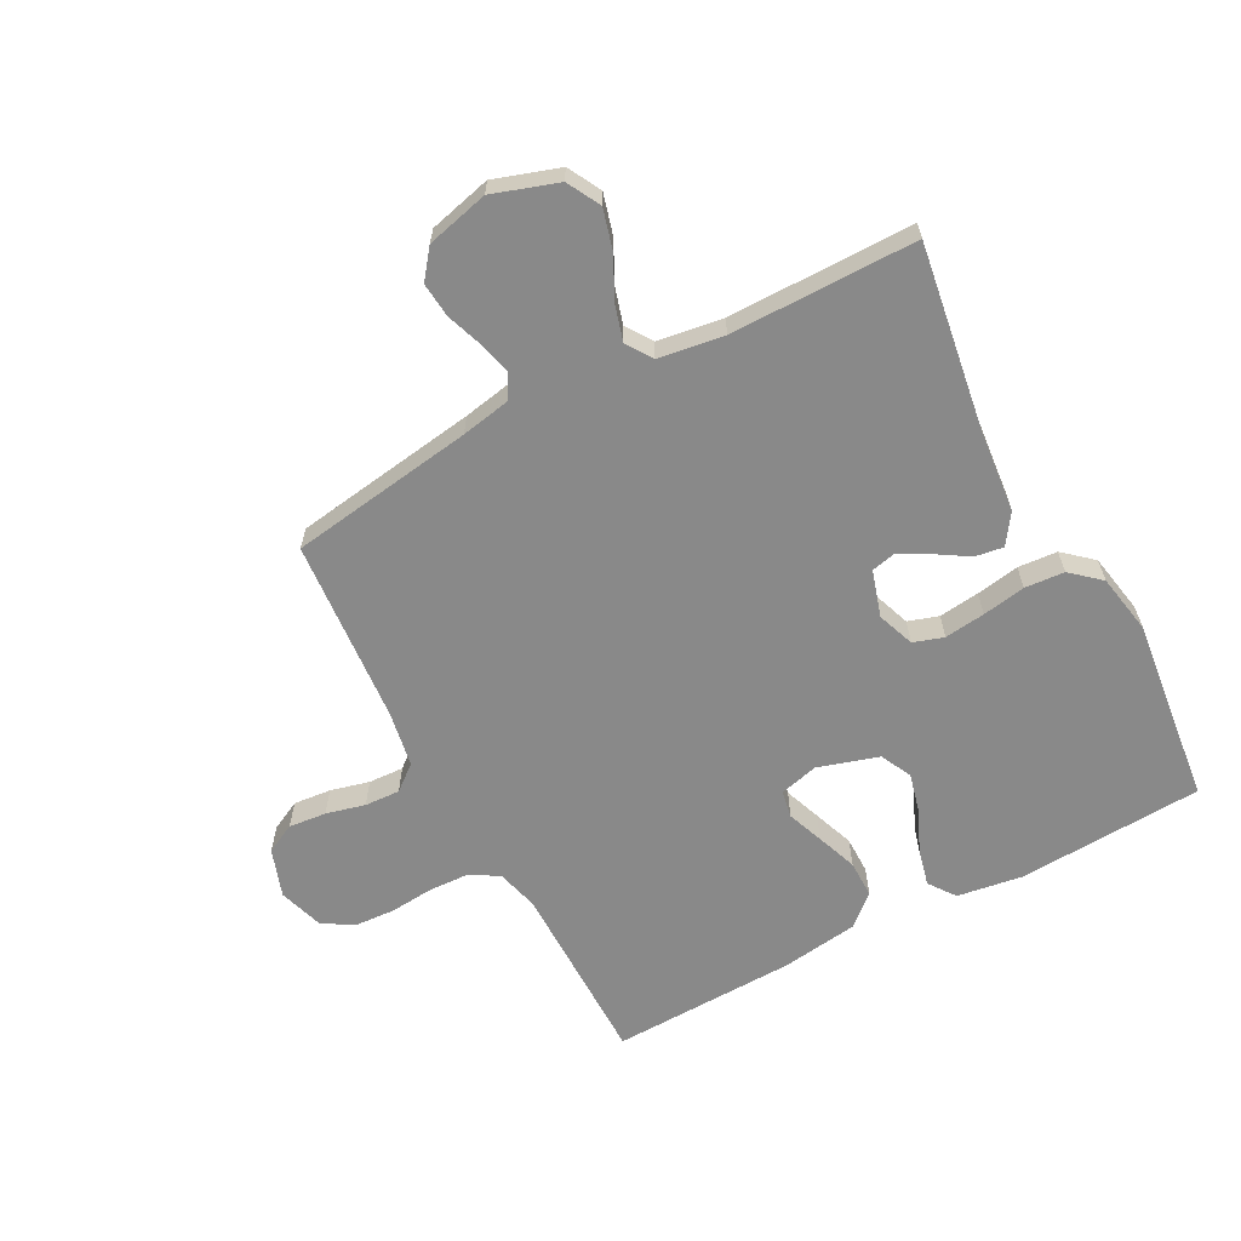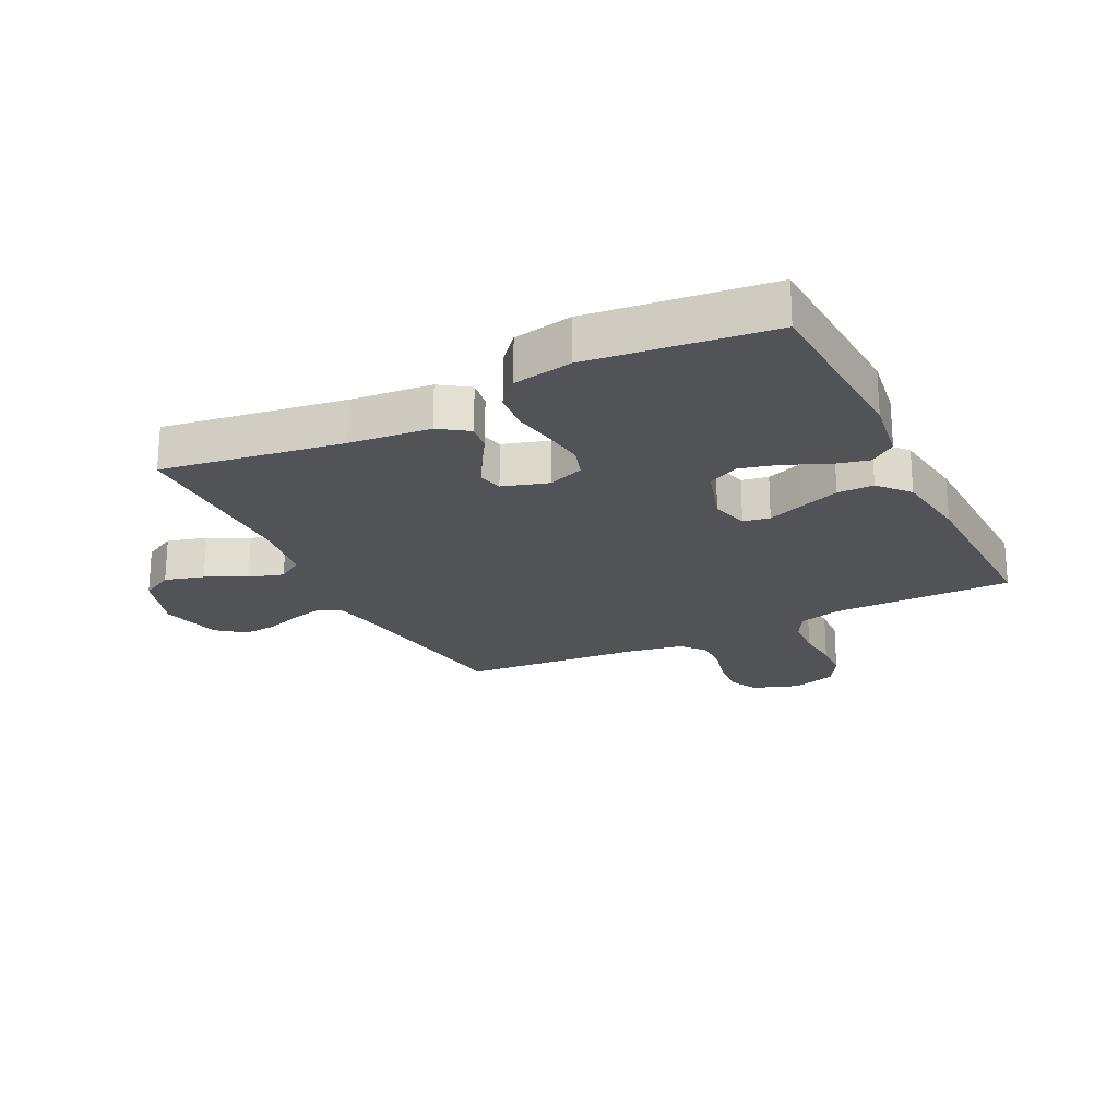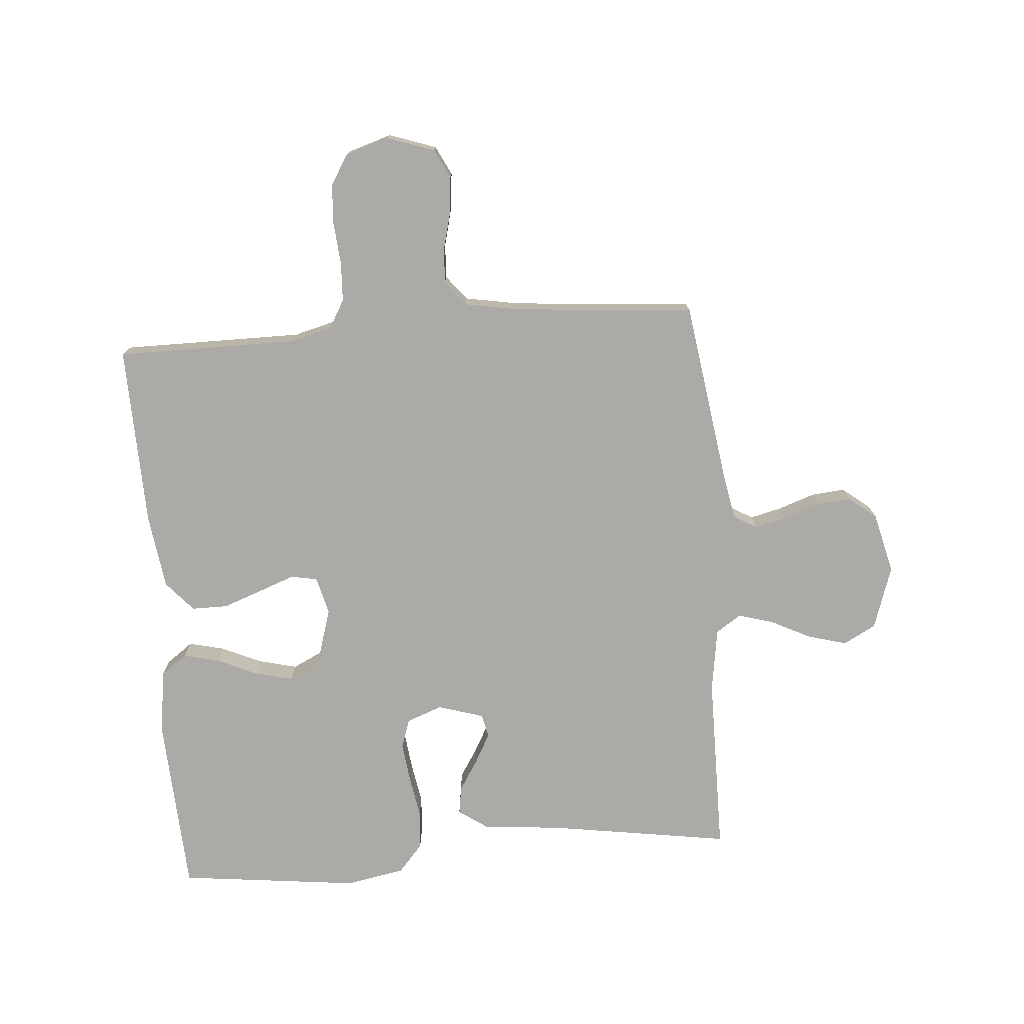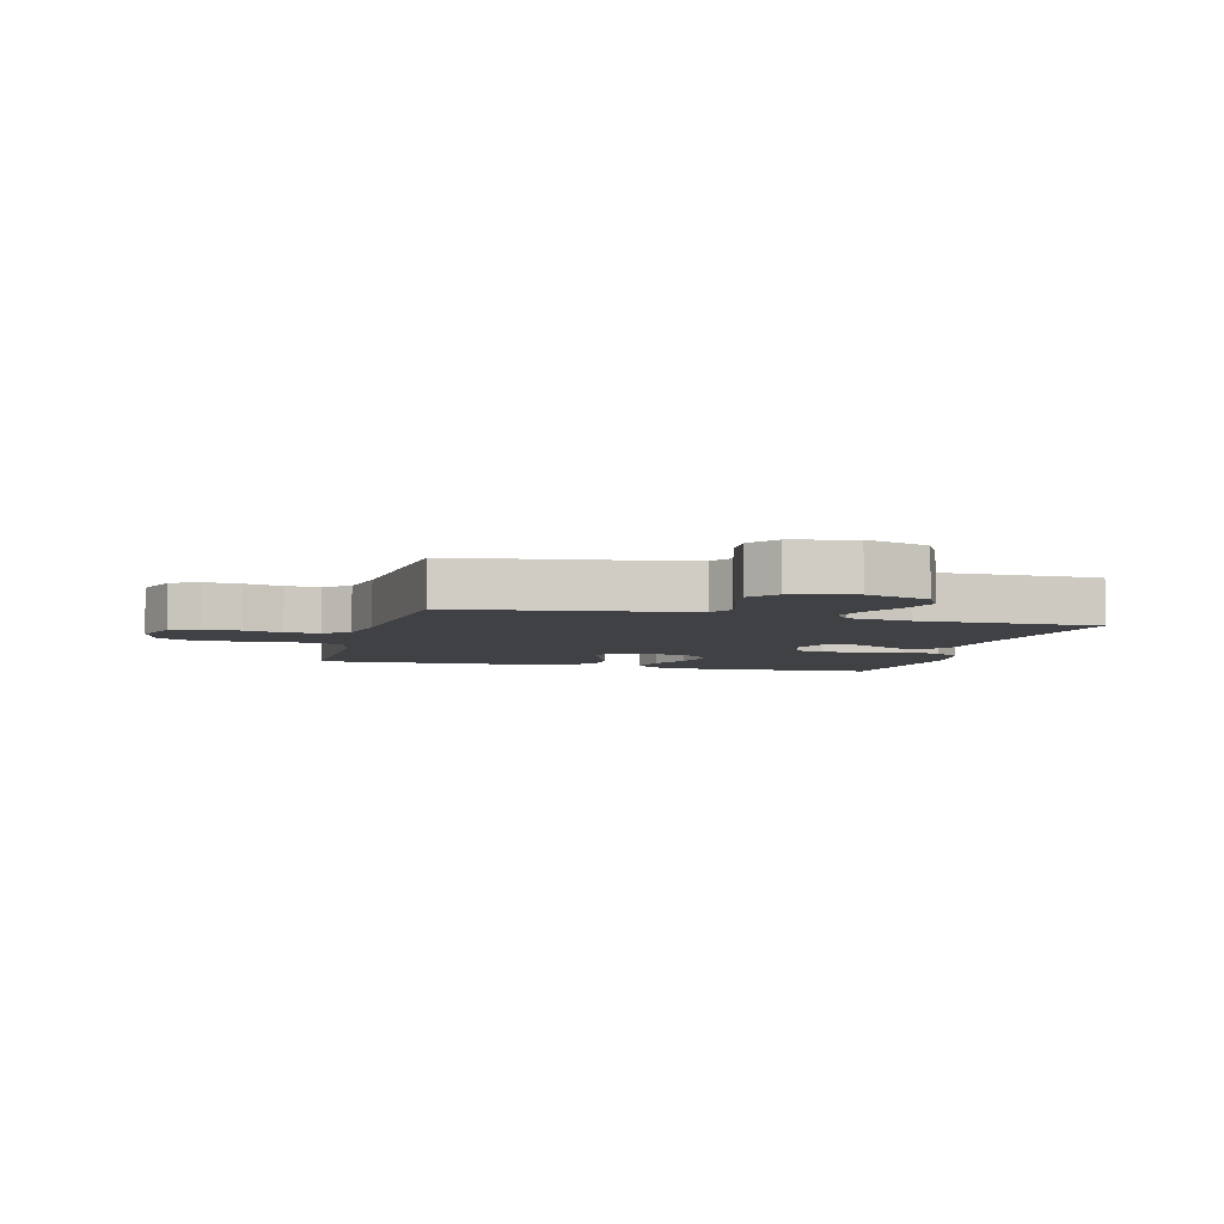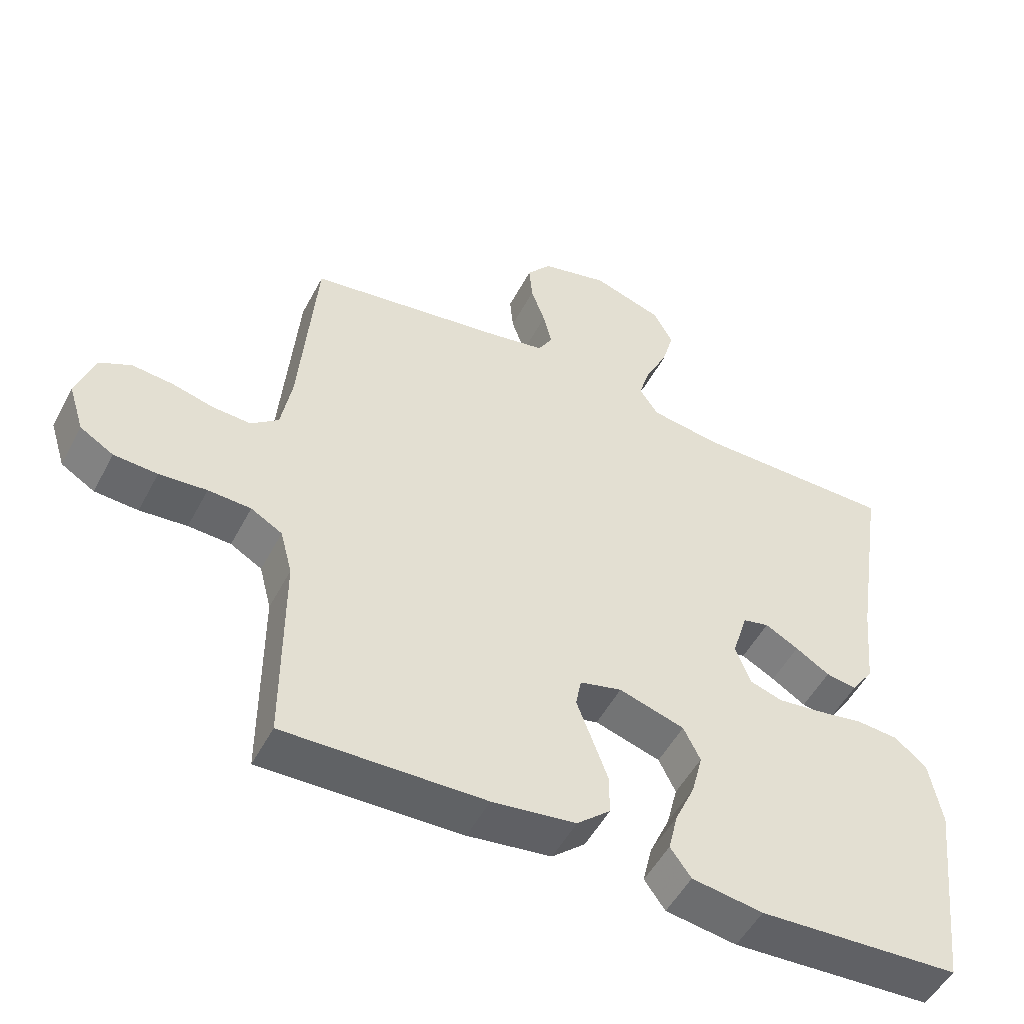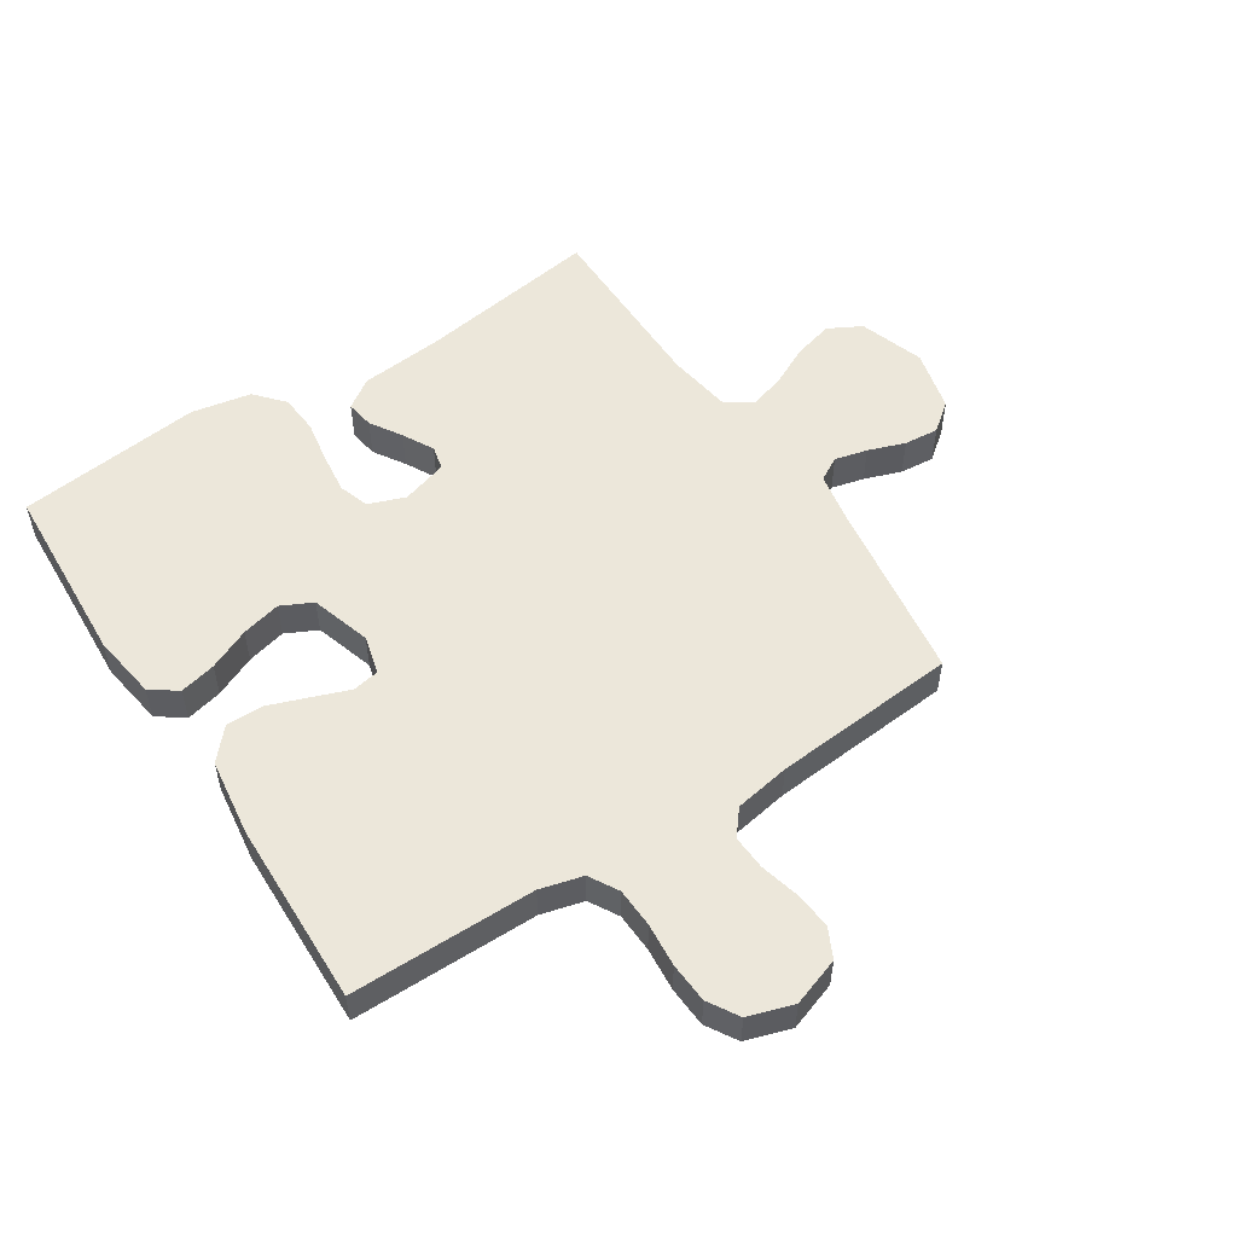
<metadata>
{"format":"obj","ext":"obj","renderer":"f3d","projection":"perspective","resolution":1024,"background":"white","views":[{"elev":-63.1,"azim":28.1,"up":"+Y"},{"elev":-22.3,"azim":116.4,"up":"+Y"},{"elev":-75.7,"azim":-85.5,"up":"+Y"},{"elev":-5.3,"azim":-14.8,"up":"+Y"},{"elev":-51.1,"azim":-27.1,"up":"+Z"},{"elev":53.6,"azim":-123.0,"up":"+Y"}]}
</metadata>
<code>
v -0.5 0.07 0.5
v -0.2 0.07 0.544
v -0.12 0.07 0.559
v -0.098 0.07 0.597
v -0.111 0.07 0.65
v -0.132 0.07 0.71
v -0.137 0.07 0.766
v -0.101 0.07 0.812
v 0 0.07 0.837
v 0.105 0.07 0.802
v 0.134 0.07 0.748
v 0.116 0.07 0.683
v 0.083 0.07 0.617
v 0.066 0.07 0.559
v 0.094 0.07 0.517
v 0.2 0.07 0.501
v 0.5 0.07 0.5
v 0.454 0.07 0.2
v 0.441 0.07 0.066
v 0.408 0.07 0.018
v 0.362 0.07 0.025
v 0.311 0.07 0.057
v 0.261 0.07 0.084
v 0.222 0.07 0.075
v 0.199 0.07 0
v 0.221 0.07 -0.06
v 0.27 0.07 -0.076
v 0.336 0.07 -0.068
v 0.406 0.07 -0.056
v 0.47 0.07 -0.061
v 0.517 0.07 -0.102
v 0.535 0.07 -0.2
v 0.5 0.07 -0.5
v 0.2 0.07 -0.516
v 0.094 0.07 -0.5
v 0.063 0.07 -0.457
v 0.077 0.07 -0.398
v 0.107 0.07 -0.331
v 0.123 0.07 -0.267
v 0.098 0.07 -0.216
v 0 0.07 -0.186
v -0.063 0.07 -0.202
v -0.071 0.07 -0.246
v -0.049 0.07 -0.305
v -0.025 0.07 -0.371
v -0.025 0.07 -0.431
v -0.075 0.07 -0.475
v -0.2 0.07 -0.492
v -0.5 0.07 -0.5
v -0.5 0.07 -0.2
v -0.518 0.07 -0.131
v -0.565 0.07 -0.104
v -0.629 0.07 -0.101
v -0.7 0.07 -0.107
v -0.765 0.07 -0.103
v -0.815 0.07 -0.073
v -0.838 0.07 0
v -0.811 0.07 0.078
v -0.763 0.07 0.102
v -0.702 0.07 0.096
v -0.639 0.07 0.08
v -0.582 0.07 0.077
v -0.541 0.07 0.11
v -0.525 0.07 0.2
v -0.5 0 0.5
v -0.2 0 0.544
v -0.12 0 0.559
v -0.098 0 0.597
v -0.111 0 0.65
v -0.132 0 0.71
v -0.137 0 0.766
v -0.101 0 0.812
v 0 0 0.837
v 0.105 0 0.802
v 0.134 0 0.748
v 0.116 0 0.683
v 0.083 0 0.617
v 0.066 0 0.559
v 0.094 0 0.517
v 0.2 0 0.501
v 0.5 0 0.5
v 0.454 0 0.2
v 0.441 0 0.066
v 0.408 0 0.018
v 0.362 0 0.025
v 0.311 0 0.057
v 0.261 0 0.084
v 0.222 0 0.075
v 0.199 0 0
v 0.221 0 -0.06
v 0.27 0 -0.076
v 0.336 0 -0.068
v 0.406 0 -0.056
v 0.47 0 -0.061
v 0.517 0 -0.102
v 0.535 0 -0.2
v 0.5 0 -0.5
v 0.2 0 -0.516
v 0.094 0 -0.5
v 0.063 0 -0.457
v 0.077 0 -0.398
v 0.107 0 -0.331
v 0.123 0 -0.267
v 0.098 0 -0.216
v 0 0 -0.186
v -0.063 0 -0.202
v -0.071 0 -0.246
v -0.049 0 -0.305
v -0.025 0 -0.371
v -0.025 0 -0.431
v -0.075 0 -0.475
v -0.2 0 -0.492
v -0.5 0 -0.5
v -0.5 0 -0.2
v -0.518 0 -0.131
v -0.565 0 -0.104
v -0.629 0 -0.101
v -0.7 0 -0.107
v -0.765 0 -0.103
v -0.815 0 -0.073
v -0.838 0 0
v -0.811 0 0.078
v -0.763 0 0.102
v -0.702 0 0.096
v -0.639 0 0.08
v -0.582 0 0.077
v -0.541 0 0.11
v -0.525 0 0.2
f 59 60 61
f 58 59 61
f 57 58 61
f 56 57 61
f 55 56 61
f 54 55 61
f 53 54 61
f 52 53 61 62
f 51 52 62 63
f 48 49 50
f 47 48 50
f 46 47 50
f 45 46 50
f 44 45 50
f 43 44 50
f 51 63 64
f 50 51 64
f 43 50 64
f 42 43 64
f 36 37 38
f 35 36 38
f 34 35 38
f 33 34 38
f 32 33 38
f 31 32 38
f 30 31 38
f 29 30 38
f 28 29 38
f 27 28 38 39
f 26 27 39 40
f 20 21 22
f 19 20 22
f 18 19 22
f 18 22 23
f 17 18 23
f 16 17 23
f 15 16 23 24
f 11 12 13
f 10 11 13
f 9 10 13
f 8 9 13
f 7 8 13
f 6 7 13
f 5 6 13
f 4 5 13 14
f 15 24 25
f 14 15 25
f 4 14 25
f 3 4 25
f 64 1 2
f 42 64 2
f 41 42 2
f 26 40 41
f 25 26 41
f 3 25 41
f 2 3 41
f 125 124 123
f 125 123 122
f 125 122 121
f 125 121 120
f 125 120 119
f 125 119 118
f 125 118 117
f 126 125 117 116
f 127 126 116 115
f 114 113 112
f 114 112 111
f 114 111 110
f 114 110 109
f 114 109 108
f 114 108 107
f 128 127 115
f 128 115 114
f 128 114 107
f 128 107 106
f 102 101 100
f 102 100 99
f 102 99 98
f 102 98 97
f 102 97 96
f 102 96 95
f 102 95 94
f 102 94 93
f 102 93 92
f 103 102 92 91
f 104 103 91 90
f 86 85 84
f 86 84 83
f 86 83 82
f 87 86 82
f 87 82 81
f 87 81 80
f 88 87 80 79
f 77 76 75
f 77 75 74
f 77 74 73
f 77 73 72
f 77 72 71
f 77 71 70
f 77 70 69
f 78 77 69 68
f 89 88 79
f 89 79 78
f 89 78 68
f 89 68 67
f 66 65 128
f 66 128 106
f 66 106 105
f 105 104 90
f 105 90 89
f 105 89 67
f 105 67 66
f 1 65 66 2
f 2 66 67 3
f 3 67 68 4
f 4 68 69 5
f 5 69 70 6
f 6 70 71 7
f 7 71 72 8
f 8 72 73 9
f 9 73 74 10
f 10 74 75 11
f 11 75 76 12
f 12 76 77 13
f 13 77 78 14
f 14 78 79 15
f 15 79 80 16
f 16 80 81 17
f 17 81 82 18
f 18 82 83 19
f 19 83 84 20
f 20 84 85 21
f 21 85 86 22
f 22 86 87 23
f 23 87 88 24
f 24 88 89 25
f 25 89 90 26
f 26 90 91 27
f 27 91 92 28
f 28 92 93 29
f 29 93 94 30
f 30 94 95 31
f 31 95 96 32
f 32 96 97 33
f 33 97 98 34
f 34 98 99 35
f 35 99 100 36
f 36 100 101 37
f 37 101 102 38
f 38 102 103 39
f 39 103 104 40
f 40 104 105 41
f 41 105 106 42
f 42 106 107 43
f 43 107 108 44
f 44 108 109 45
f 45 109 110 46
f 46 110 111 47
f 47 111 112 48
f 48 112 113 49
f 49 113 114 50
f 50 114 115 51
f 51 115 116 52
f 52 116 117 53
f 53 117 118 54
f 54 118 119 55
f 55 119 120 56
f 56 120 121 57
f 57 121 122 58
f 58 122 123 59
f 59 123 124 60
f 60 124 125 61
f 61 125 126 62
f 62 126 127 63
f 63 127 128 64
f 64 128 65 1

</code>
